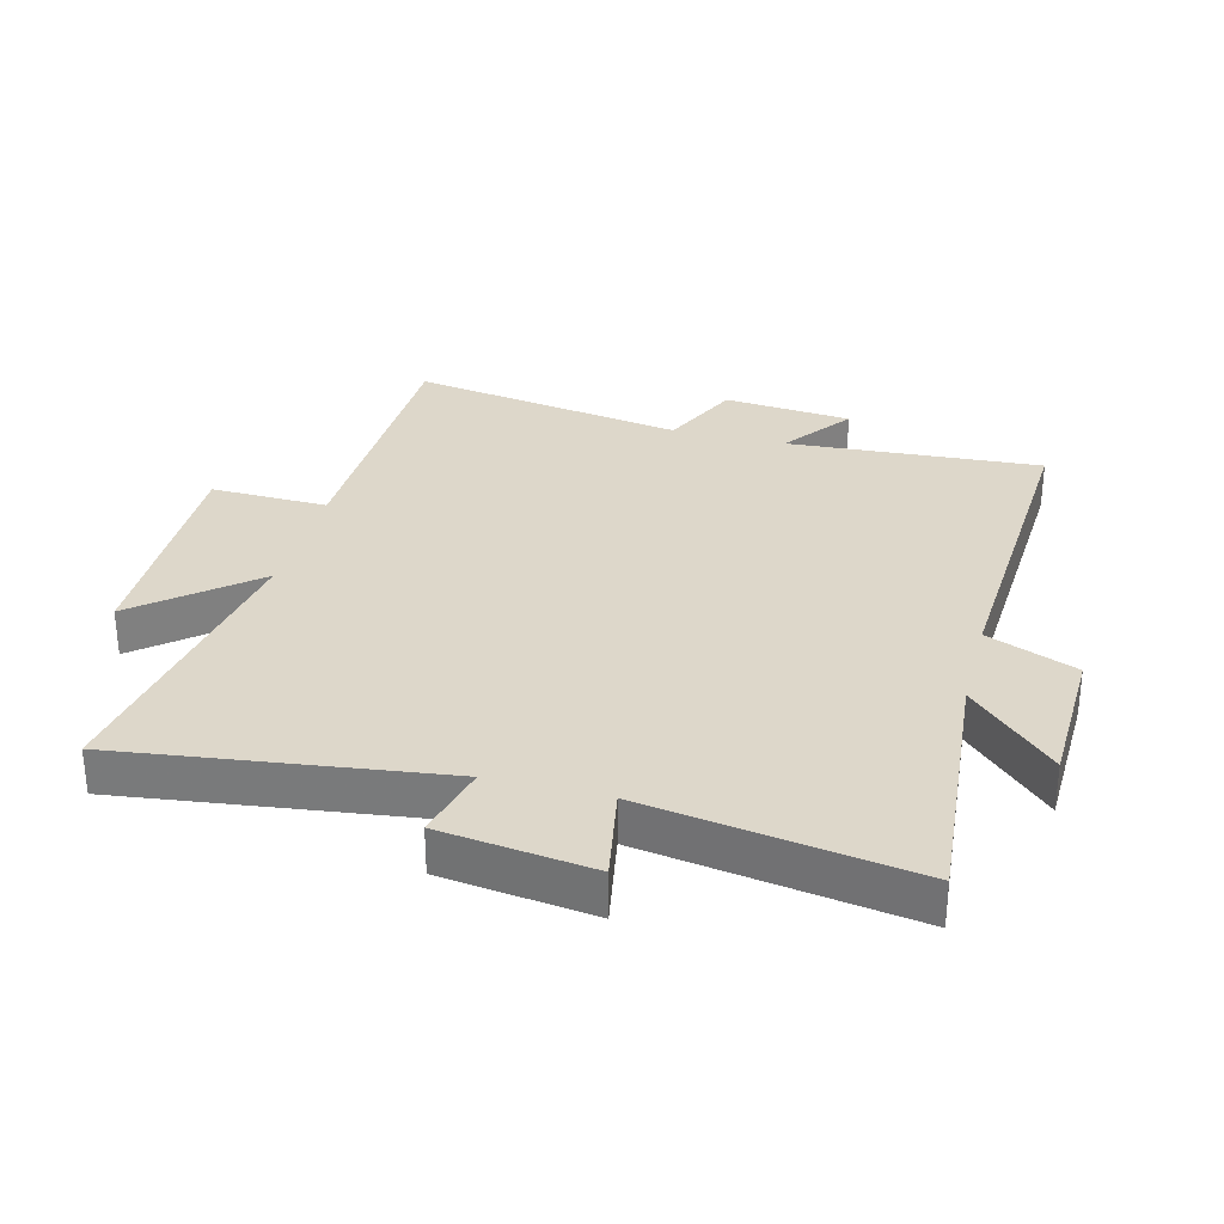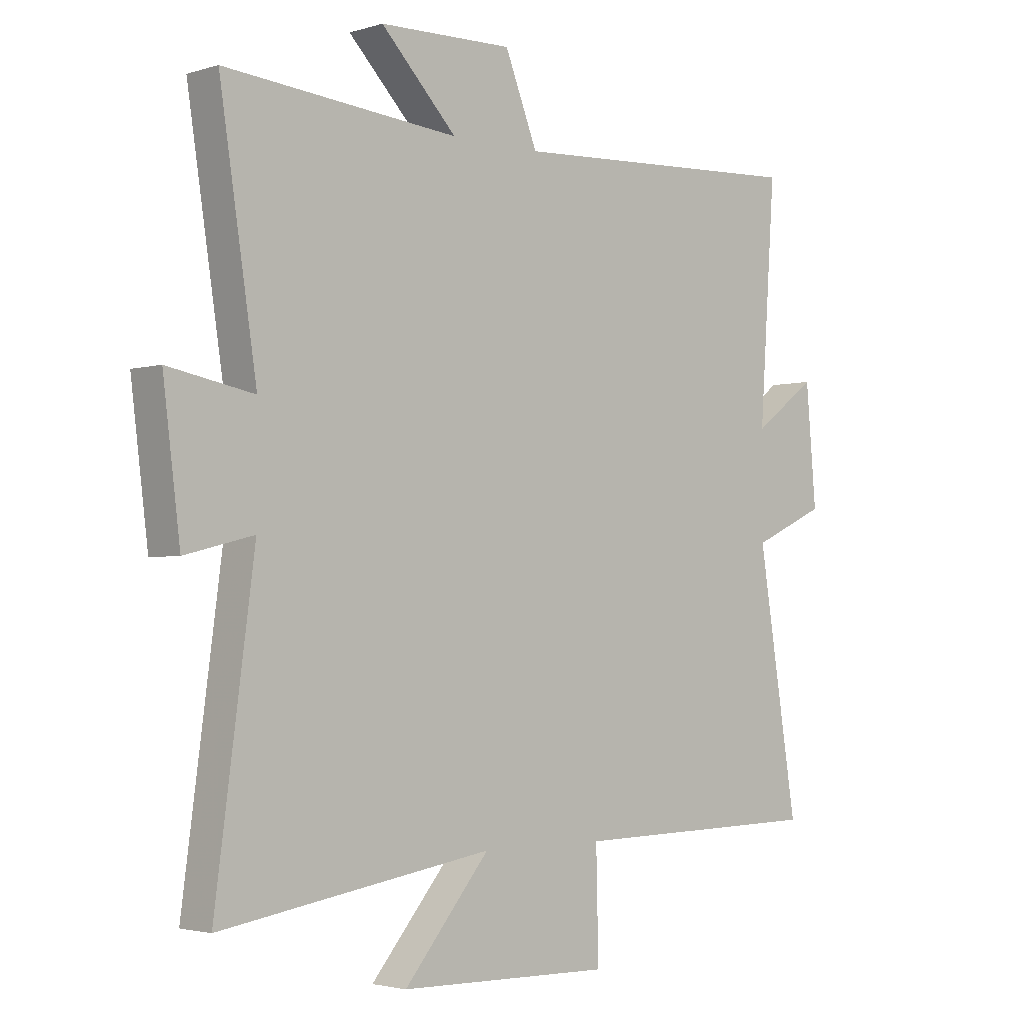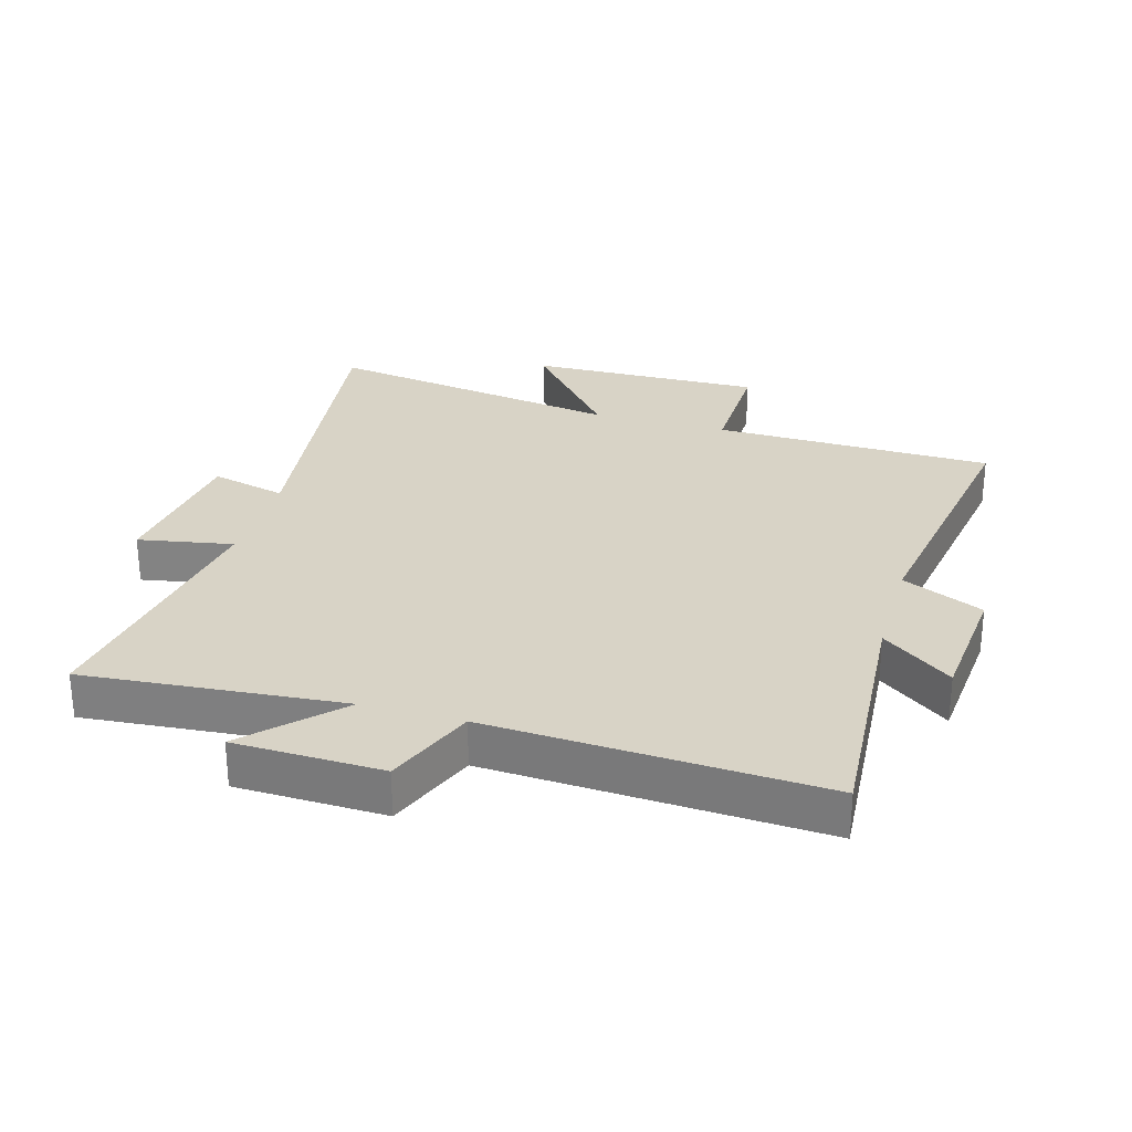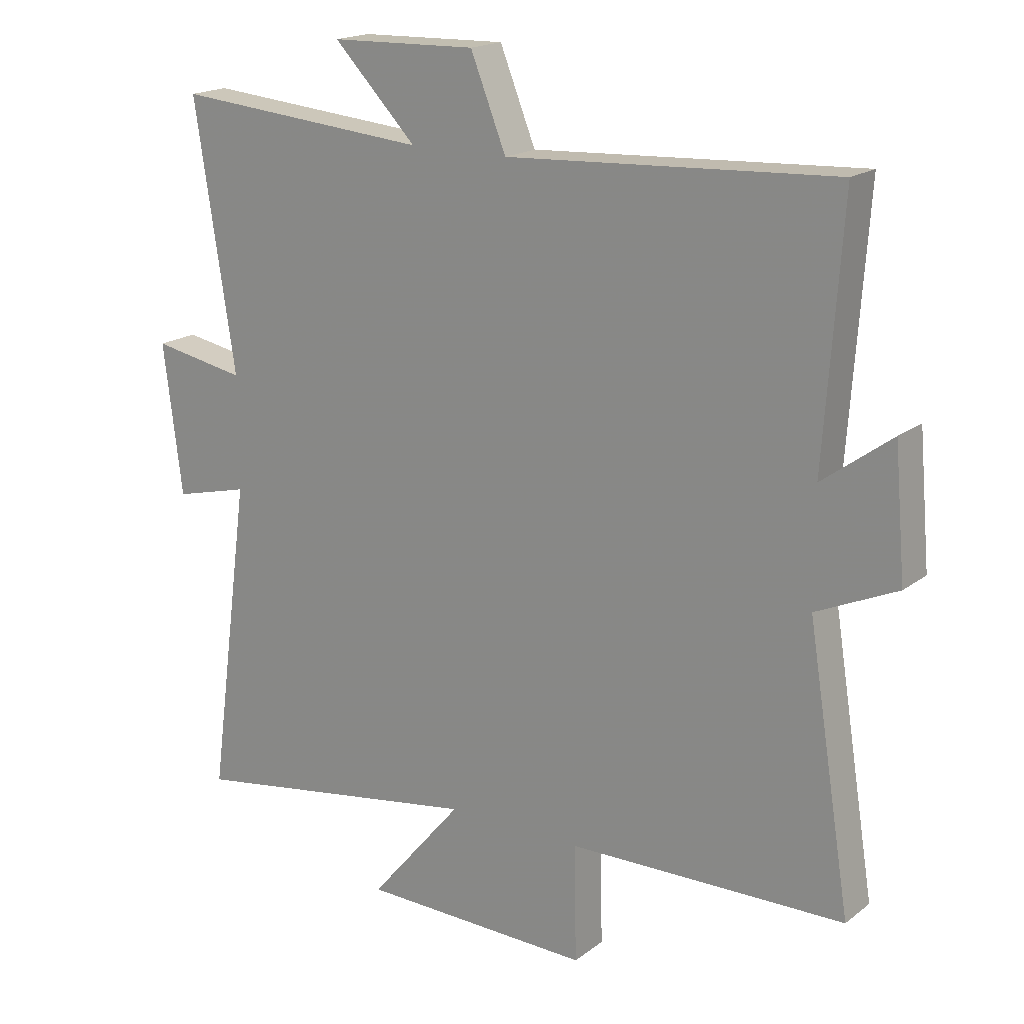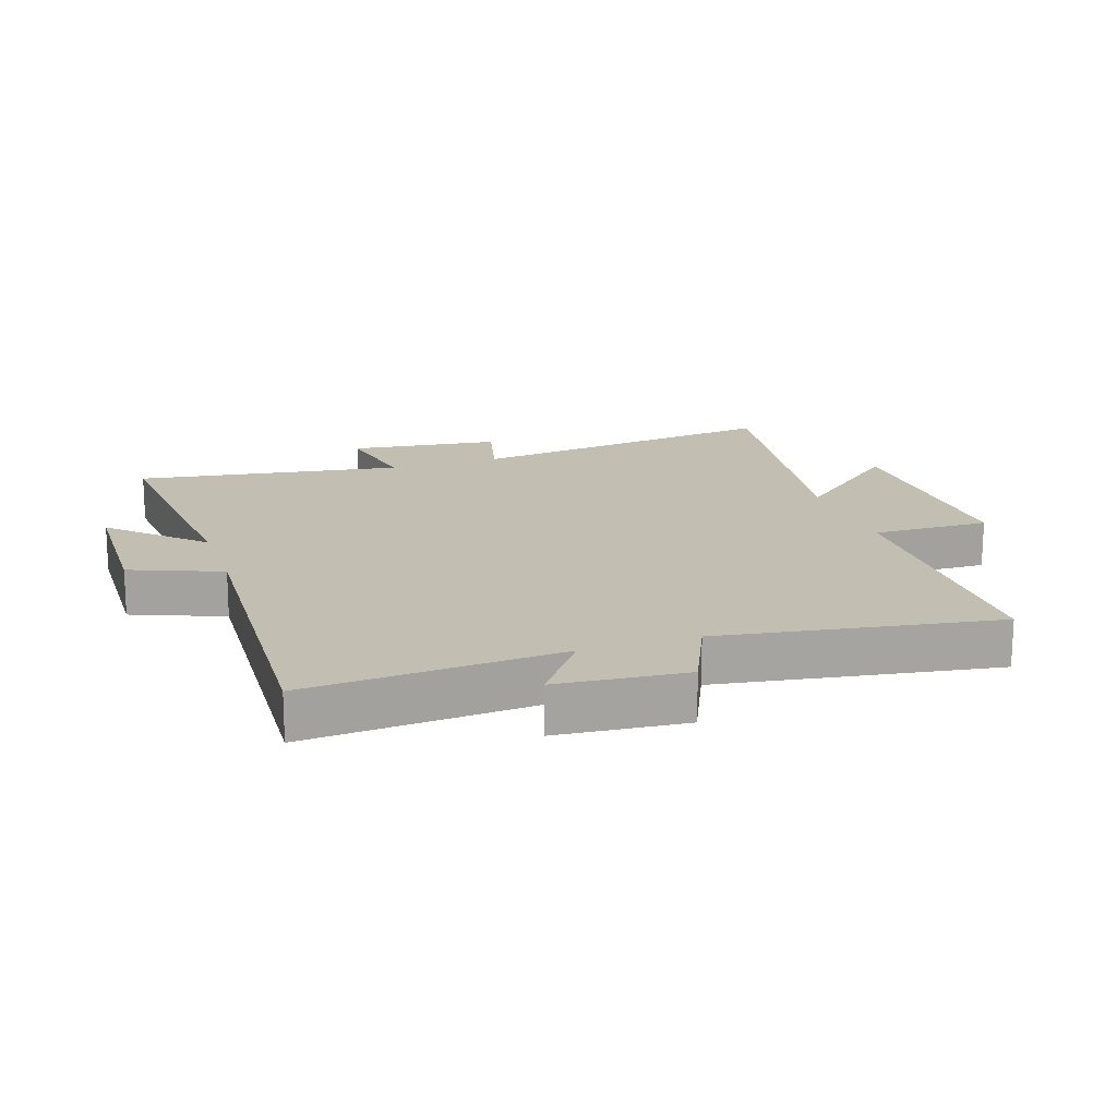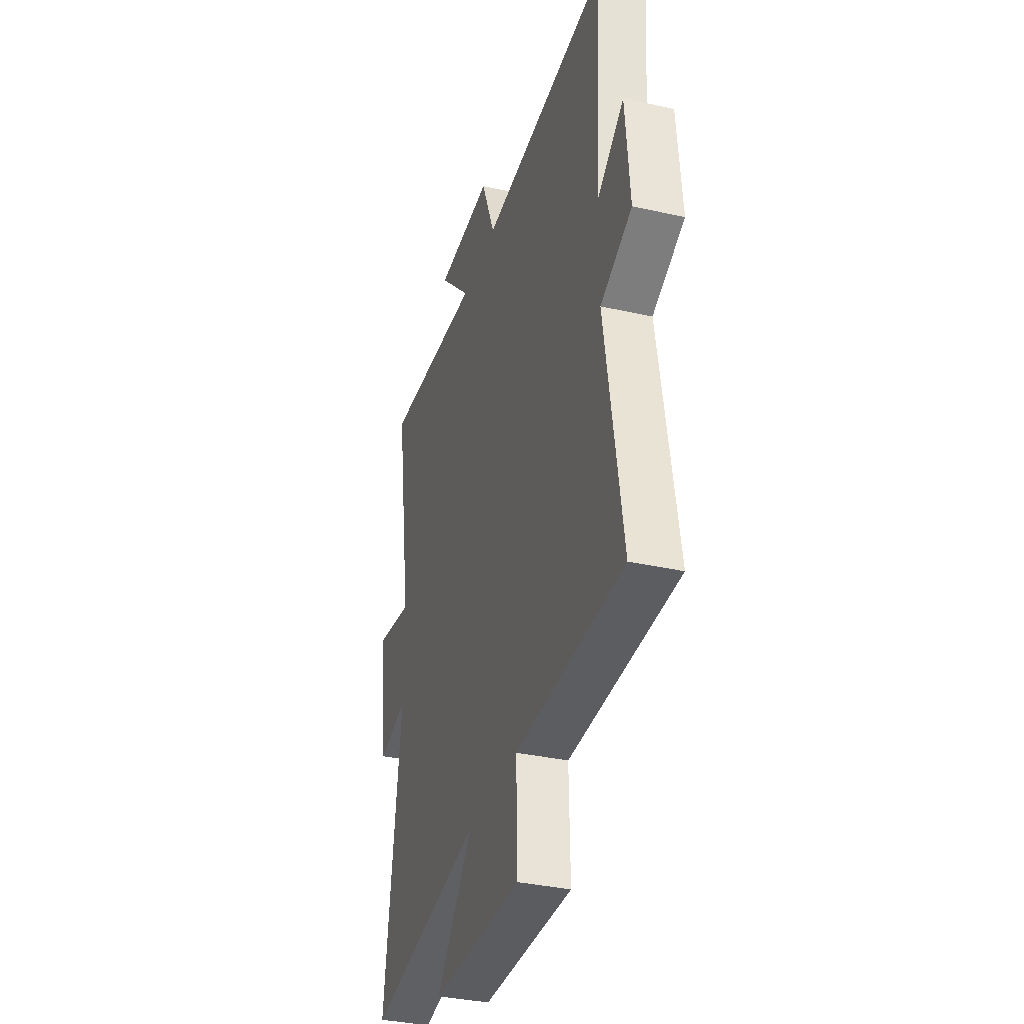
<metadata>
{"format":"obj","ext":"obj","renderer":"f3d","projection":"perspective","resolution":1024,"background":"white","views":[{"elev":30.9,"azim":-75.3,"up":"+Y"},{"elev":-2.7,"azim":-43.5,"up":"+Z"},{"elev":28.2,"azim":16.1,"up":"+Y"},{"elev":18.2,"azim":35.2,"up":"+Z"},{"elev":17.1,"azim":71.4,"up":"+Y"},{"elev":-35.3,"azim":73.4,"up":"+Z"}]}
</metadata>
<code>
v -0.568 0.07 -0.575
v -0.5 0.07 -0.068
v -0.62 0.07 -0.098
v -0.65 0.07 0.142
v -0.5 0.07 0.114
v -0.565 0.07 0.536
v -0.155 0.07 0.5
v -0.288 0.07 0.637
v -0.054 0.07 0.643
v 0.003 0.07 0.5
v 0.528 0.07 0.528
v 0.5 0.07 0.125
v 0.611 0.07 0.207
v 0.629 0.07 0.003
v 0.5 0.07 -0.055
v 0.57 0.07 -0.492
v 0.126 0.07 -0.5
v 0.13 0.07 -0.686
v -0.242 0.07 -0.678
v -0.092 0.07 -0.5
v -0.568 0 -0.575
v -0.5 0 -0.068
v -0.62 0 -0.098
v -0.65 0 0.142
v -0.5 0 0.114
v -0.565 0 0.536
v -0.155 0 0.5
v -0.288 0 0.637
v -0.054 0 0.643
v 0.003 0 0.5
v 0.528 0 0.528
v 0.5 0 0.125
v 0.611 0 0.207
v 0.629 0 0.003
v 0.5 0 -0.055
v 0.57 0 -0.492
v 0.126 0 -0.5
v 0.13 0 -0.686
v -0.242 0 -0.678
v -0.092 0 -0.5
f 17 18 19 20
f 15 16 17 20
f 15 20 1 2
f 12 13 14 15
f 12 15 2
f 10 11 12 2
f 7 8 9 10
f 7 10 2 3
f 5 6 7
f 5 7 3
f 3 4 5
f 40 39 38 37
f 40 37 36 35
f 22 21 40 35
f 35 34 33 32
f 22 35 32
f 22 32 31 30
f 30 29 28 27
f 23 22 30 27
f 27 26 25
f 23 27 25
f 25 24 23
f 1 21 22 2
f 2 22 23 3
f 3 23 24 4
f 4 24 25 5
f 5 25 26 6
f 6 26 27 7
f 7 27 28 8
f 8 28 29 9
f 9 29 30 10
f 10 30 31 11
f 11 31 32 12
f 12 32 33 13
f 13 33 34 14
f 14 34 35 15
f 15 35 36 16
f 16 36 37 17
f 17 37 38 18
f 18 38 39 19
f 19 39 40 20
f 20 40 21 1

</code>
